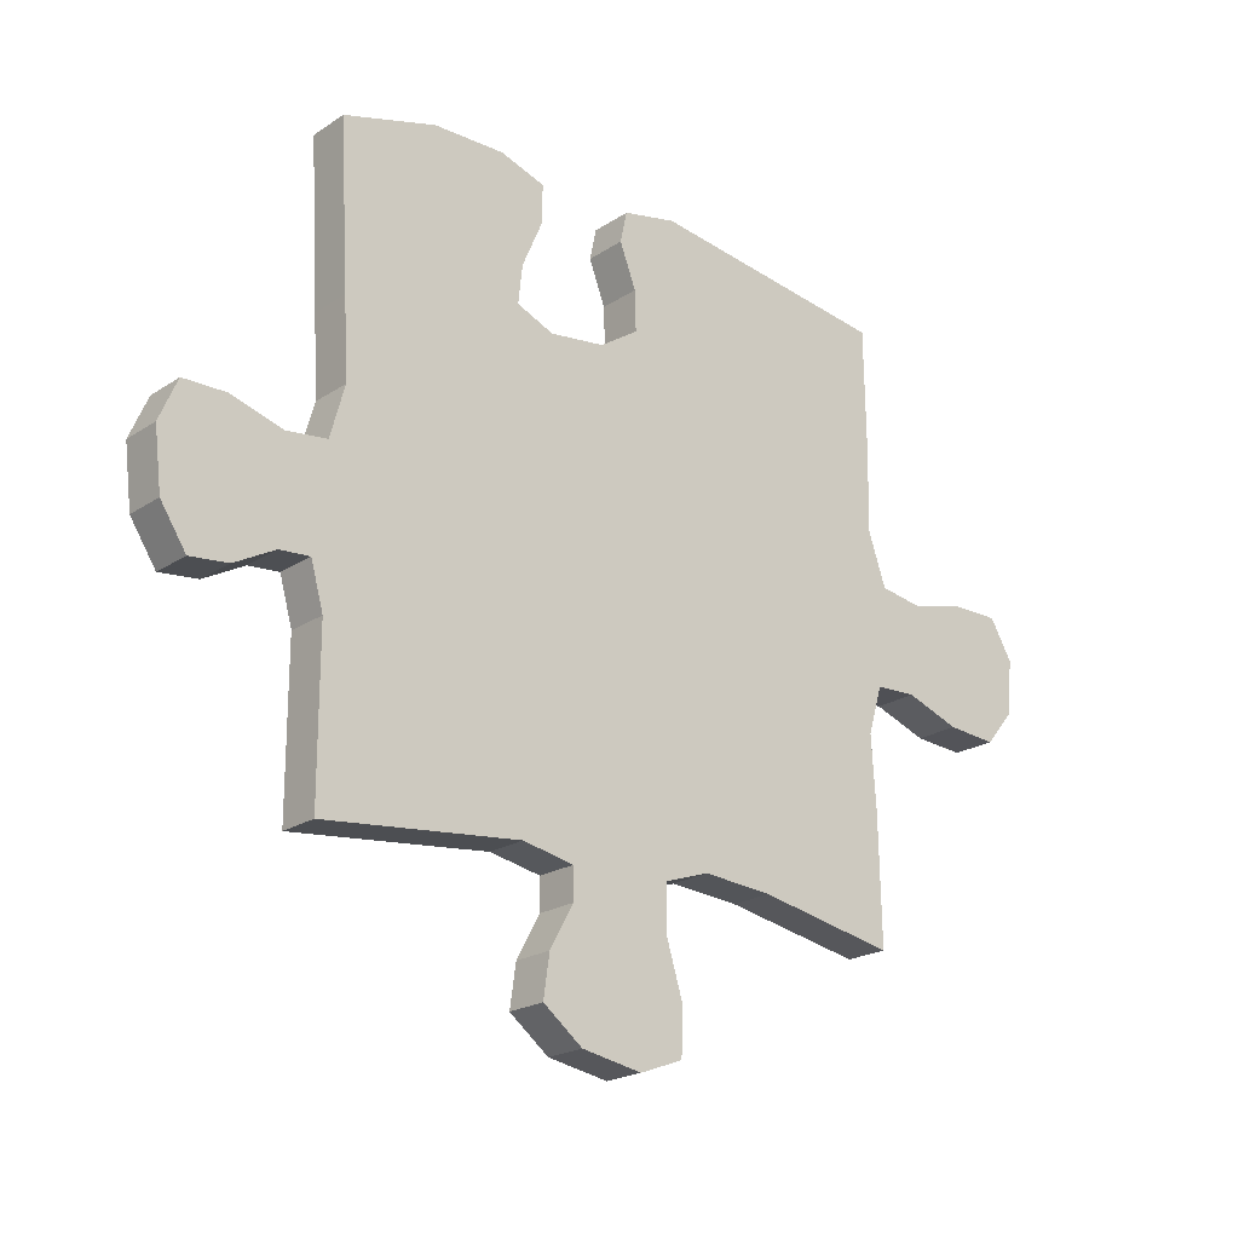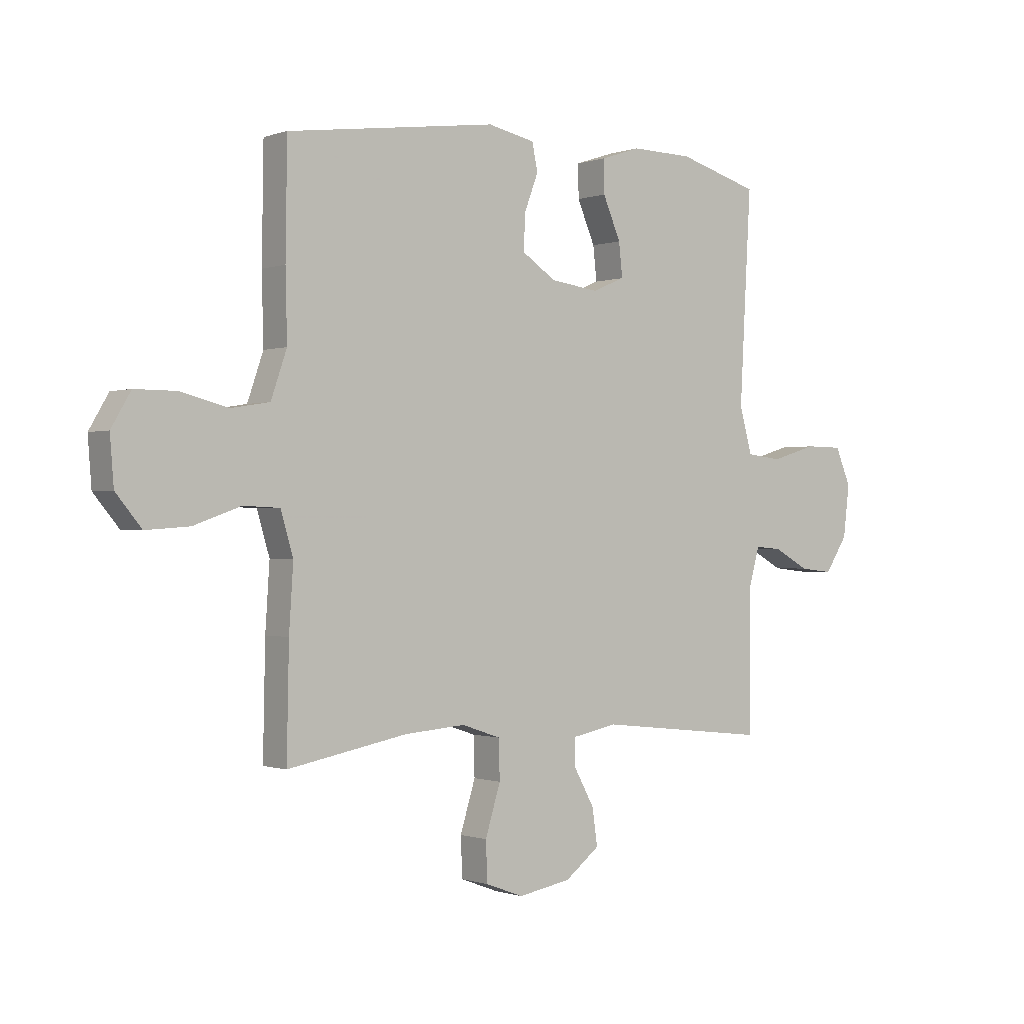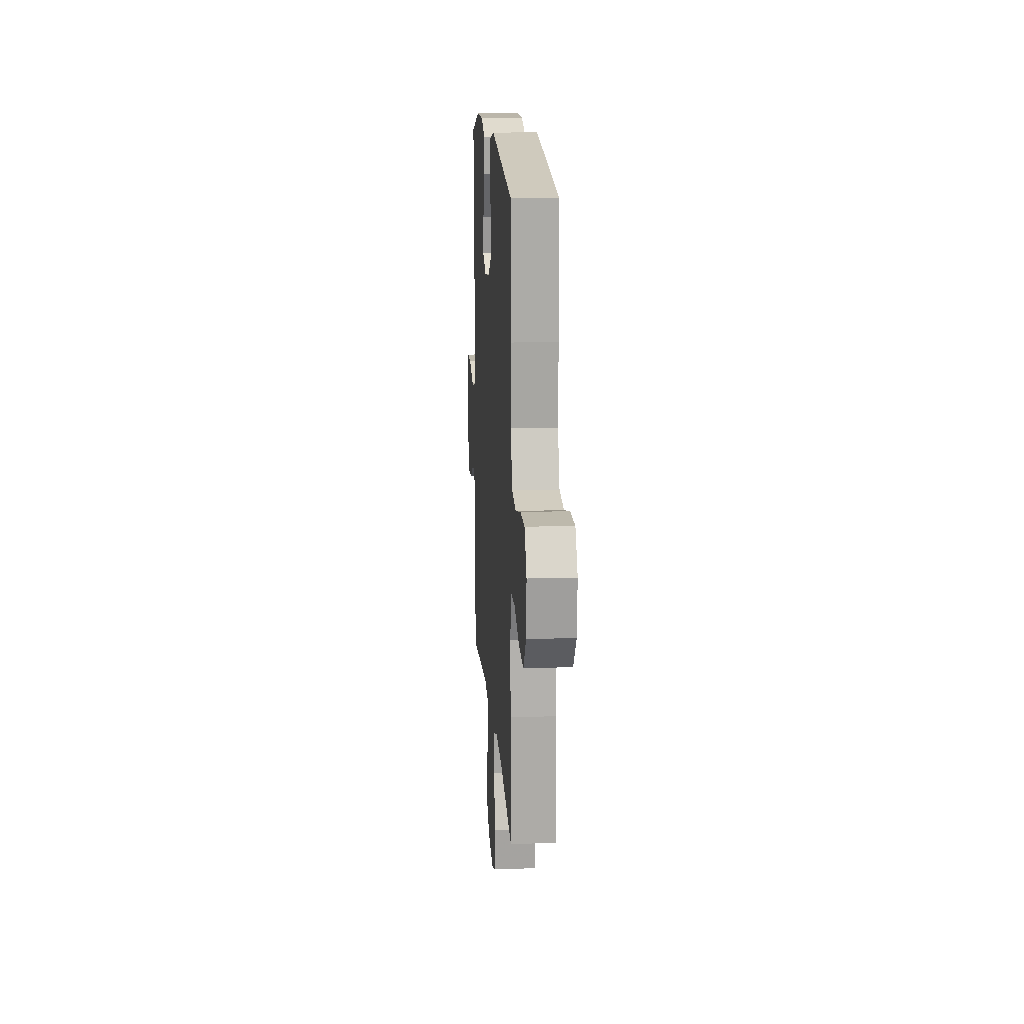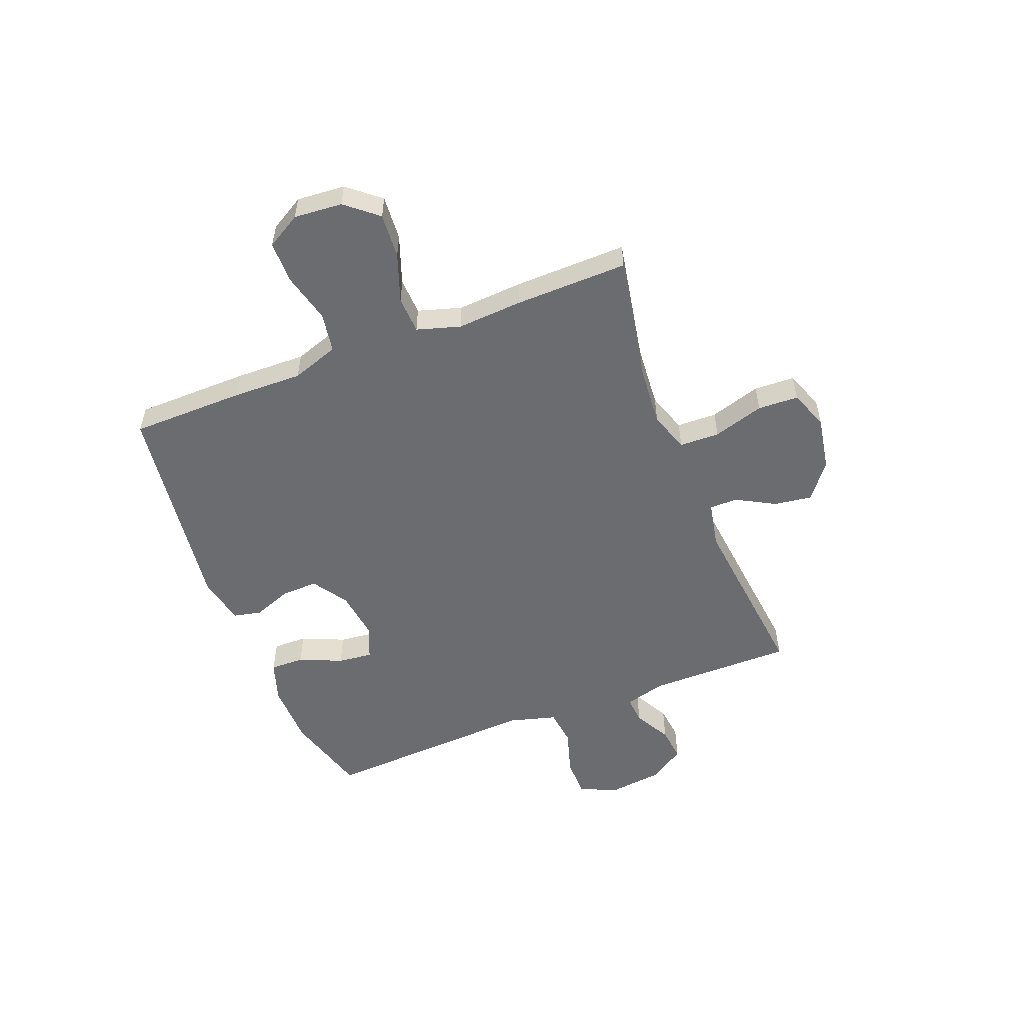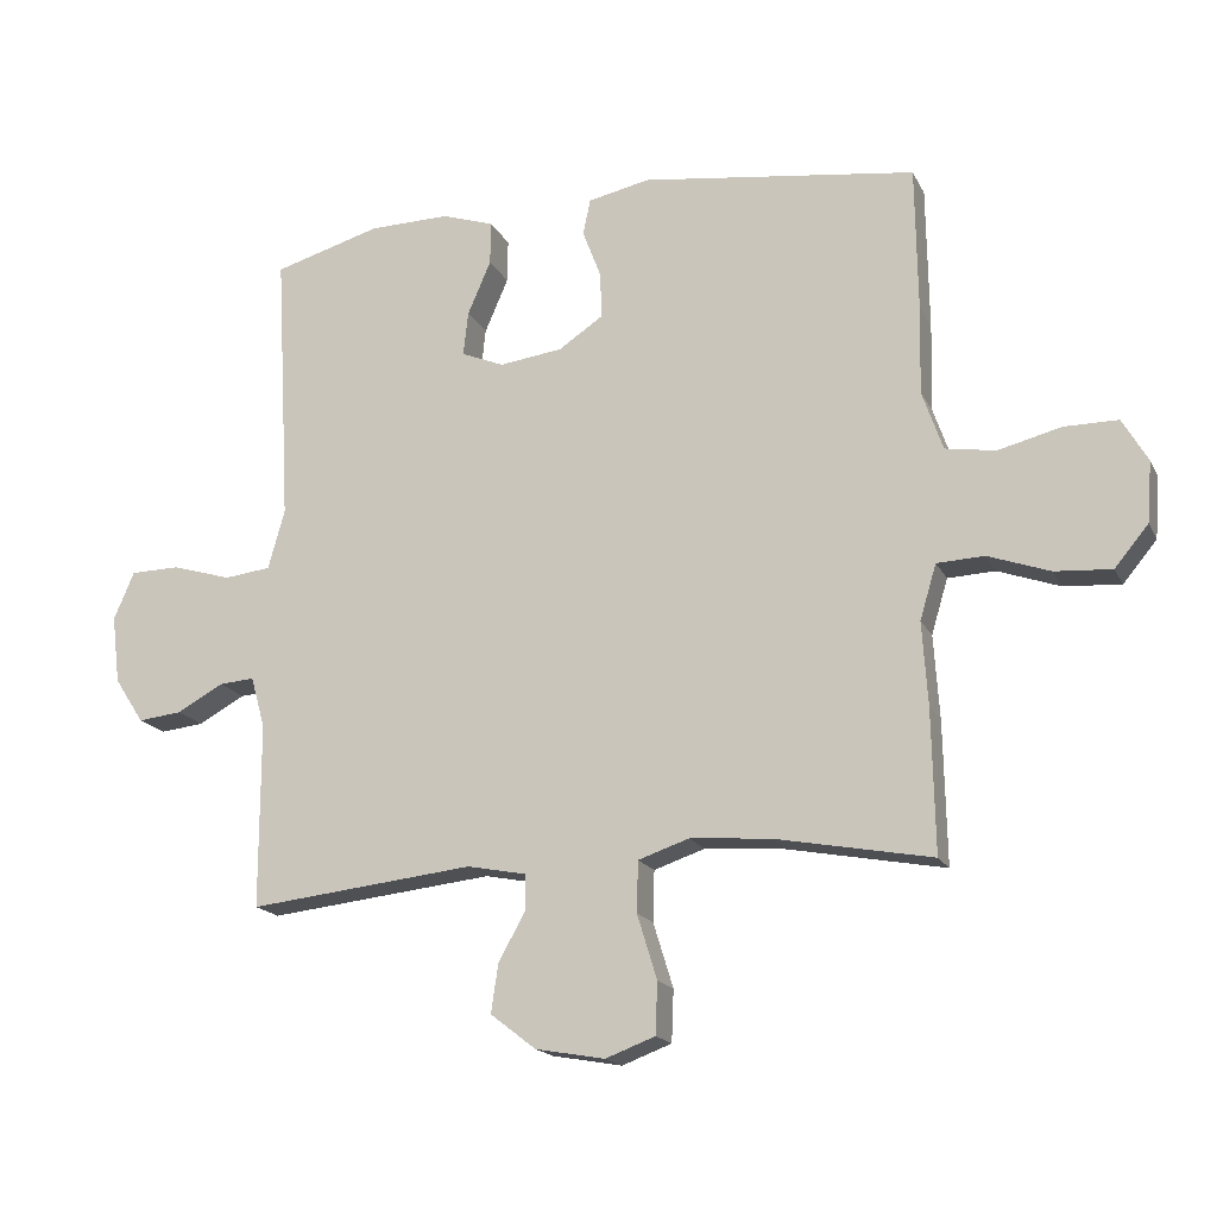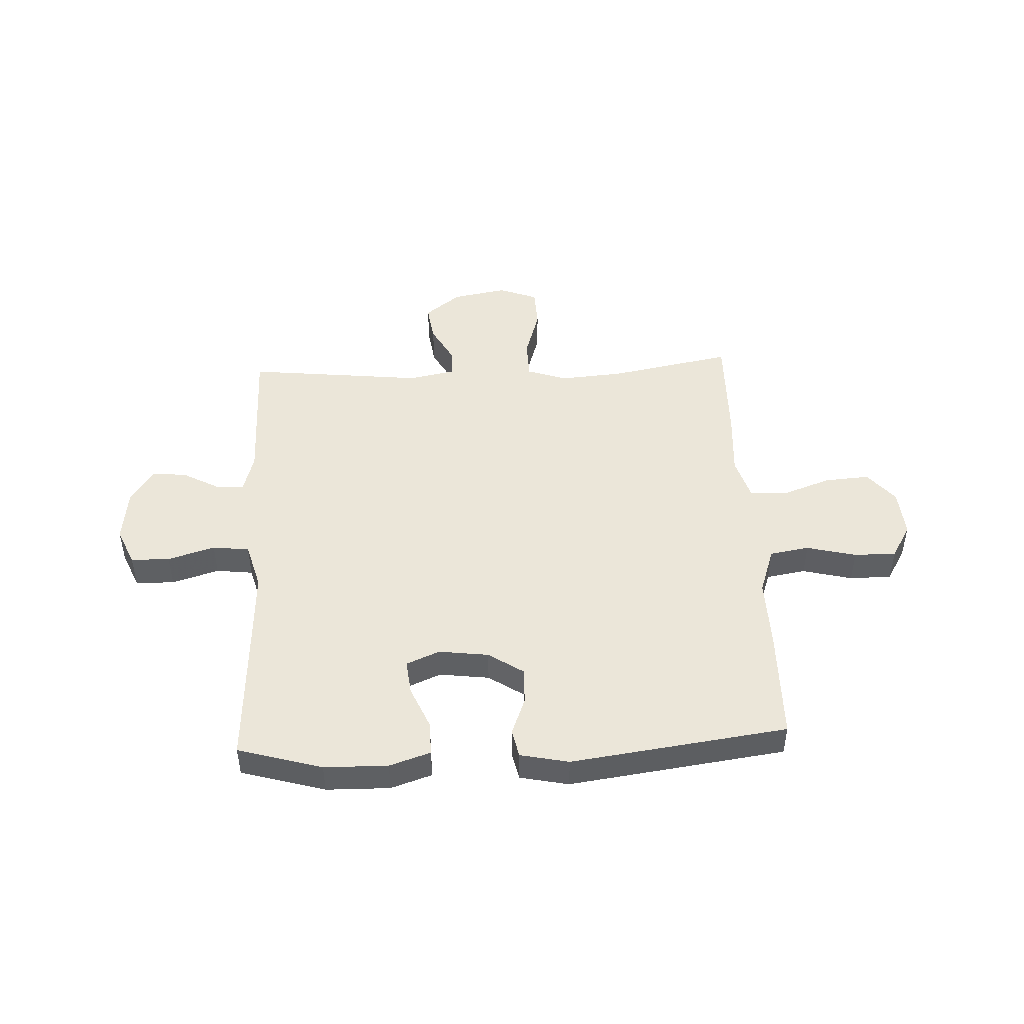
<metadata>
{"format":"obj","ext":"obj","renderer":"f3d","projection":"perspective","resolution":1024,"background":"white","views":[{"elev":-21.1,"azim":-40.6,"up":"+Z"},{"elev":-0.5,"azim":142.0,"up":"+Z"},{"elev":15.0,"azim":86.0,"up":"+Z"},{"elev":-53.7,"azim":111.3,"up":"+Y"},{"elev":-17.4,"azim":19.5,"up":"+Z"},{"elev":47.2,"azim":-2.7,"up":"+Y"}]}
</metadata>
<code>
v -0.5 0.07 -0.5
v -0.5 0.07 -0.231
v -0.521 0.07 -0.156
v -0.572 0.07 -0.16
v -0.64 0.07 -0.197
v -0.704 0.07 -0.204
v -0.747 0.07 -0.138
v -0.759 0.07 -0.039
v -0.729 0.07 0.031
v -0.657 0.07 0.032
v -0.57 0.07 0.006
v -0.502 0.07 0.014
v -0.478 0.07 0.101
v -0.485 0.07 0.231
v -0.5 0.07 0.5
v -0.344 0.07 0.545
v -0.226 0.07 0.547
v -0.15 0.07 0.522
v -0.151 0.07 0.459
v -0.185 0.07 0.38
v -0.192 0.07 0.316
v -0.13 0.07 0.29
v -0.038 0.07 0.302
v 0.027 0.07 0.345
v 0.025 0.07 0.412
v -0.002 0.07 0.483
v 0.009 0.07 0.535
v 0.099 0.07 0.554
v 0.5 0.07 0.5
v 0.503 0.07 0.29
v 0.5 0.07 0.161
v 0.53 0.07 0.074
v 0.603 0.07 0.062
v 0.695 0.07 0.085
v 0.773 0.07 0.085
v 0.81 0.07 0.022
v 0.803 0.07 -0.067
v 0.754 0.07 -0.126
v 0.671 0.07 -0.12
v 0.581 0.07 -0.088
v 0.512 0.07 -0.091
v 0.488 0.07 -0.171
v 0.496 0.07 -0.293
v 0.5 0.07 -0.5
v 0.271 0.07 -0.457
v 0.155 0.07 -0.448
v 0.081 0.07 -0.473
v 0.079 0.07 -0.547
v 0.108 0.07 -0.641
v 0.105 0.07 -0.716
v 0.033 0.07 -0.743
v -0.068 0.07 -0.725
v -0.134 0.07 -0.674
v -0.124 0.07 -0.604
v -0.085 0.07 -0.533
v -0.085 0.07 -0.481
v -0.171 0.07 -0.464
v -0.5 0 -0.5
v -0.5 0 -0.231
v -0.521 0 -0.156
v -0.572 0 -0.16
v -0.64 0 -0.197
v -0.704 0 -0.204
v -0.747 0 -0.138
v -0.759 0 -0.039
v -0.729 0 0.031
v -0.657 0 0.032
v -0.57 0 0.006
v -0.502 0 0.014
v -0.478 0 0.101
v -0.485 0 0.231
v -0.5 0 0.5
v -0.344 0 0.545
v -0.226 0 0.547
v -0.15 0 0.522
v -0.151 0 0.459
v -0.185 0 0.38
v -0.192 0 0.316
v -0.13 0 0.29
v -0.038 0 0.302
v 0.027 0 0.345
v 0.025 0 0.412
v -0.002 0 0.483
v 0.009 0 0.535
v 0.099 0 0.554
v 0.5 0 0.5
v 0.503 0 0.29
v 0.5 0 0.161
v 0.53 0 0.074
v 0.603 0 0.062
v 0.695 0 0.085
v 0.773 0 0.085
v 0.81 0 0.022
v 0.803 0 -0.067
v 0.754 0 -0.126
v 0.671 0 -0.12
v 0.581 0 -0.088
v 0.512 0 -0.091
v 0.488 0 -0.171
v 0.496 0 -0.293
v 0.5 0 -0.5
v 0.271 0 -0.457
v 0.155 0 -0.448
v 0.081 0 -0.473
v 0.079 0 -0.547
v 0.108 0 -0.641
v 0.105 0 -0.716
v 0.033 0 -0.743
v -0.068 0 -0.725
v -0.134 0 -0.674
v -0.124 0 -0.604
v -0.085 0 -0.533
v -0.085 0 -0.481
v -0.171 0 -0.464
f 52 53 54 55
f 52 55 56
f 51 52 56
f 48 49 50 51
f 47 48 51 56
f 46 47 56 57
f 42 43 44 45
f 41 42 45 46
f 37 38 39 40
f 37 40 41
f 36 37 41
f 33 34 35 36
f 32 33 36 41
f 31 32 41 46
f 25 26 27 28
f 24 25 28 29
f 23 24 29 30
f 17 18 19 20
f 17 20 21
f 14 15 16 17
f 13 14 17 21
f 12 13 21 22
f 8 9 10 11
f 8 11 12
f 7 8 12
f 4 5 6 7
f 3 4 7 12
f 2 3 12 22
f 57 1 2 22
f 30 31 46 57
f 22 23 30 57
f 112 111 110 109
f 113 112 109
f 113 109 108
f 108 107 106 105
f 113 108 105 104
f 114 113 104 103
f 102 101 100 99
f 103 102 99 98
f 97 96 95 94
f 98 97 94
f 98 94 93
f 93 92 91 90
f 98 93 90 89
f 103 98 89 88
f 85 84 83 82
f 86 85 82 81
f 87 86 81 80
f 77 76 75 74
f 78 77 74
f 74 73 72 71
f 78 74 71 70
f 79 78 70 69
f 68 67 66 65
f 69 68 65
f 69 65 64
f 64 63 62 61
f 69 64 61 60
f 79 69 60 59
f 79 59 58 114
f 114 103 88 87
f 114 87 80 79
f 1 58 59 2
f 2 59 60 3
f 3 60 61 4
f 4 61 62 5
f 5 62 63 6
f 6 63 64 7
f 7 64 65 8
f 8 65 66 9
f 9 66 67 10
f 10 67 68 11
f 11 68 69 12
f 12 69 70 13
f 13 70 71 14
f 14 71 72 15
f 15 72 73 16
f 16 73 74 17
f 17 74 75 18
f 18 75 76 19
f 19 76 77 20
f 20 77 78 21
f 21 78 79 22
f 22 79 80 23
f 23 80 81 24
f 24 81 82 25
f 25 82 83 26
f 26 83 84 27
f 27 84 85 28
f 28 85 86 29
f 29 86 87 30
f 30 87 88 31
f 31 88 89 32
f 32 89 90 33
f 33 90 91 34
f 34 91 92 35
f 35 92 93 36
f 36 93 94 37
f 37 94 95 38
f 38 95 96 39
f 39 96 97 40
f 40 97 98 41
f 41 98 99 42
f 42 99 100 43
f 43 100 101 44
f 44 101 102 45
f 45 102 103 46
f 46 103 104 47
f 47 104 105 48
f 48 105 106 49
f 49 106 107 50
f 50 107 108 51
f 51 108 109 52
f 52 109 110 53
f 53 110 111 54
f 54 111 112 55
f 55 112 113 56
f 56 113 114 57
f 57 114 58 1

</code>
